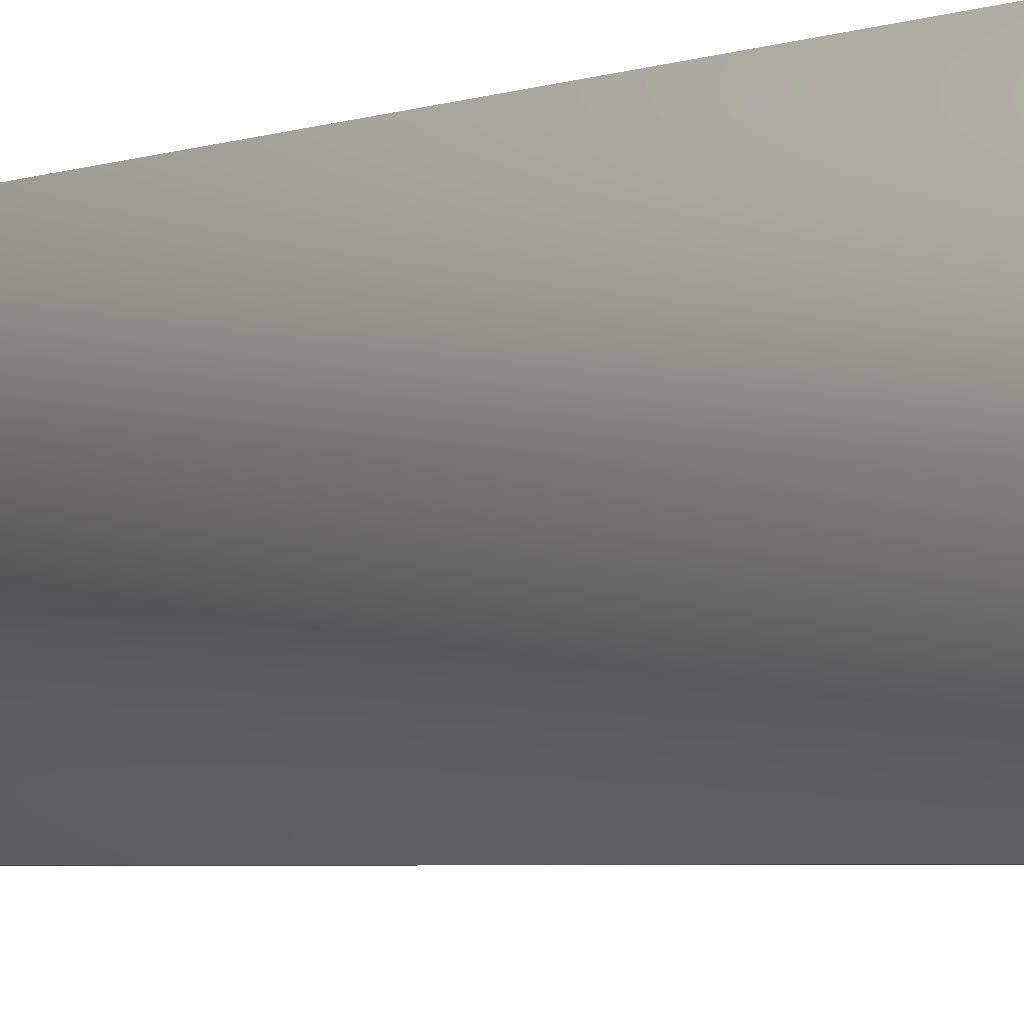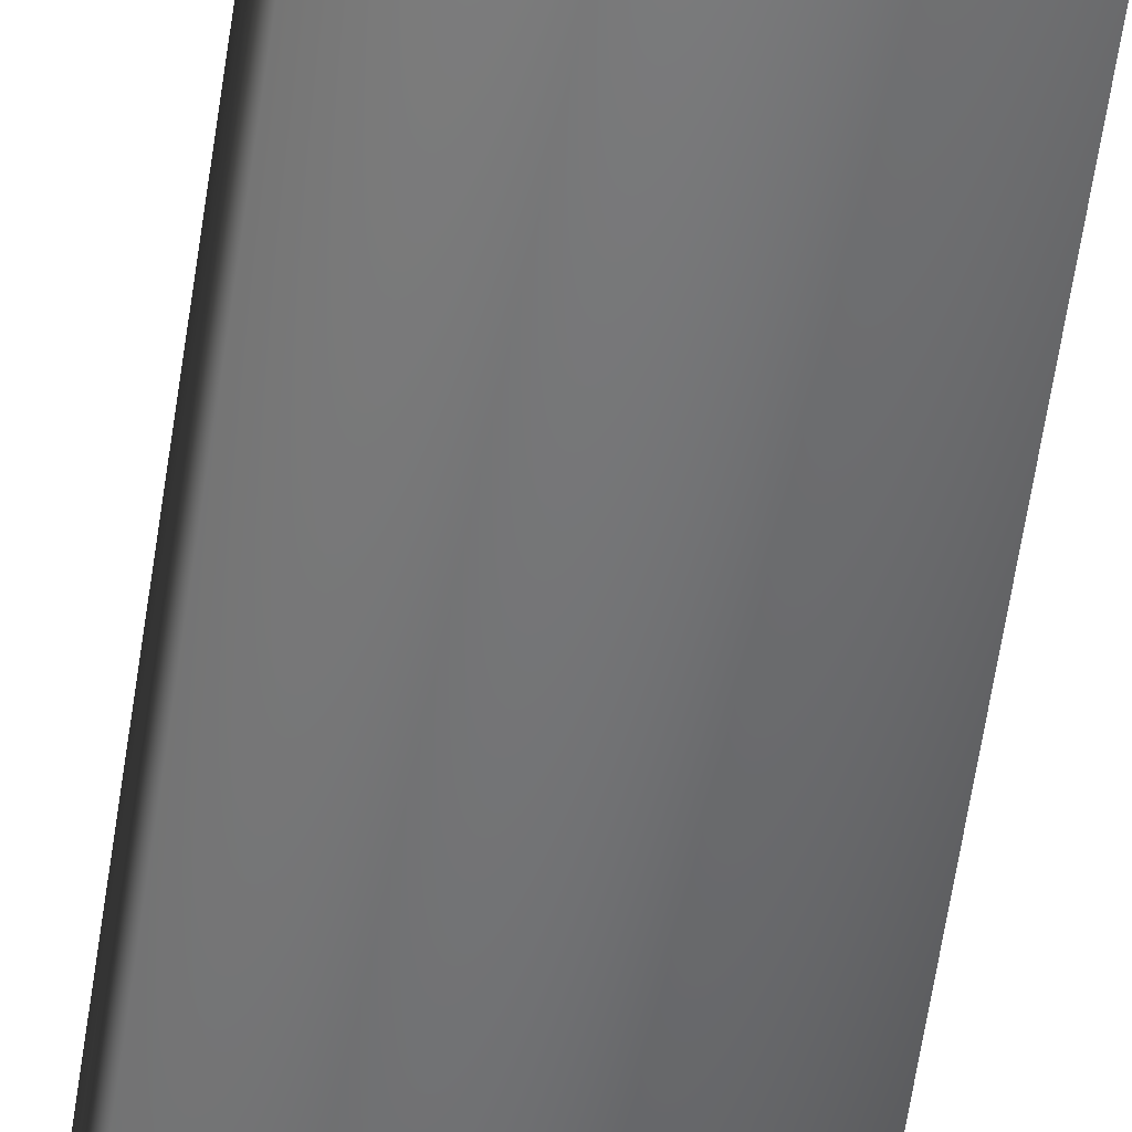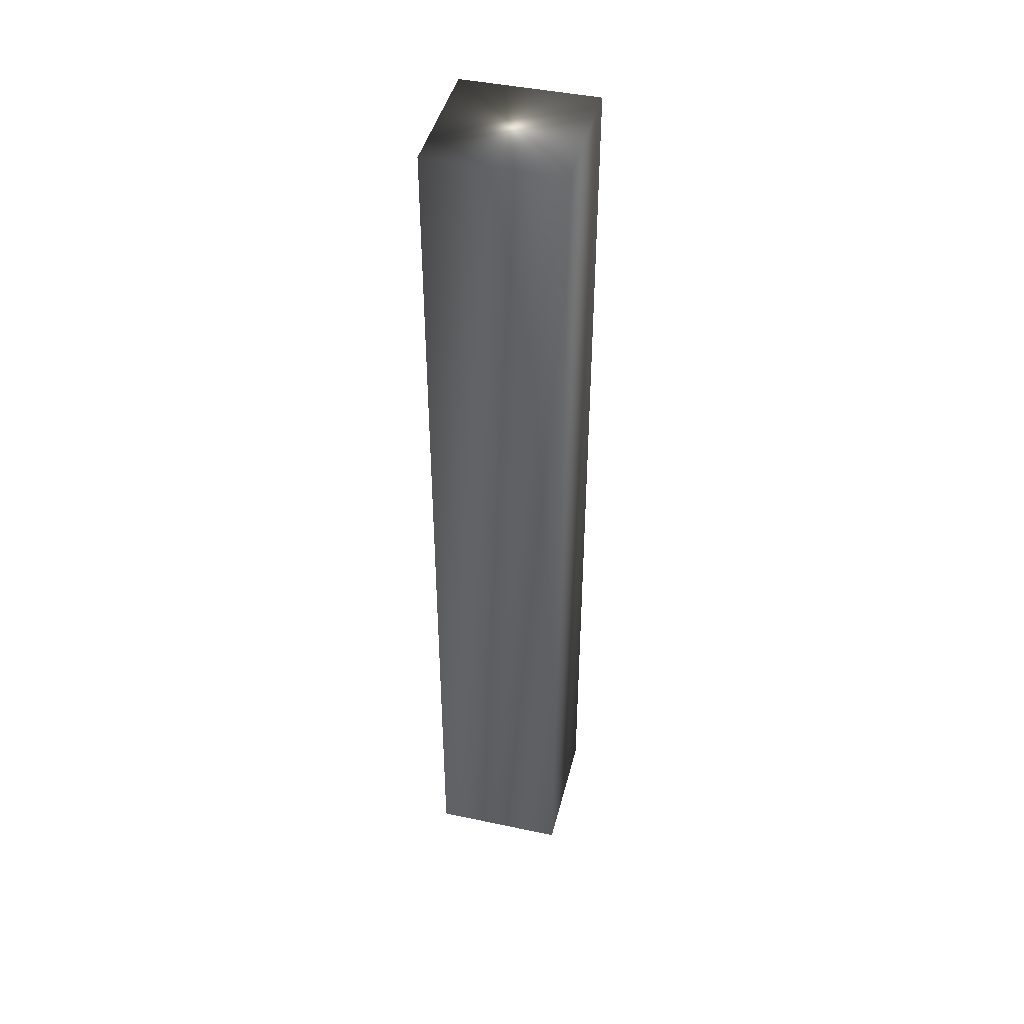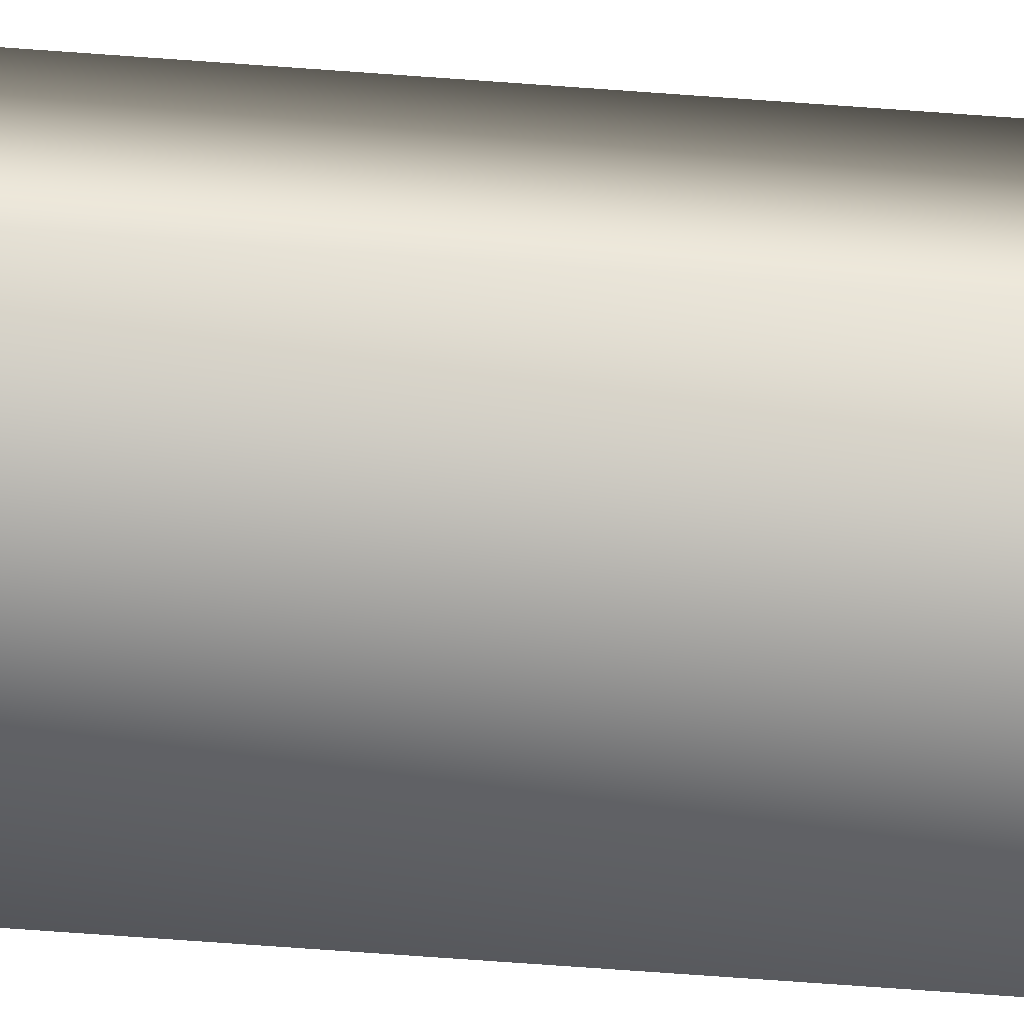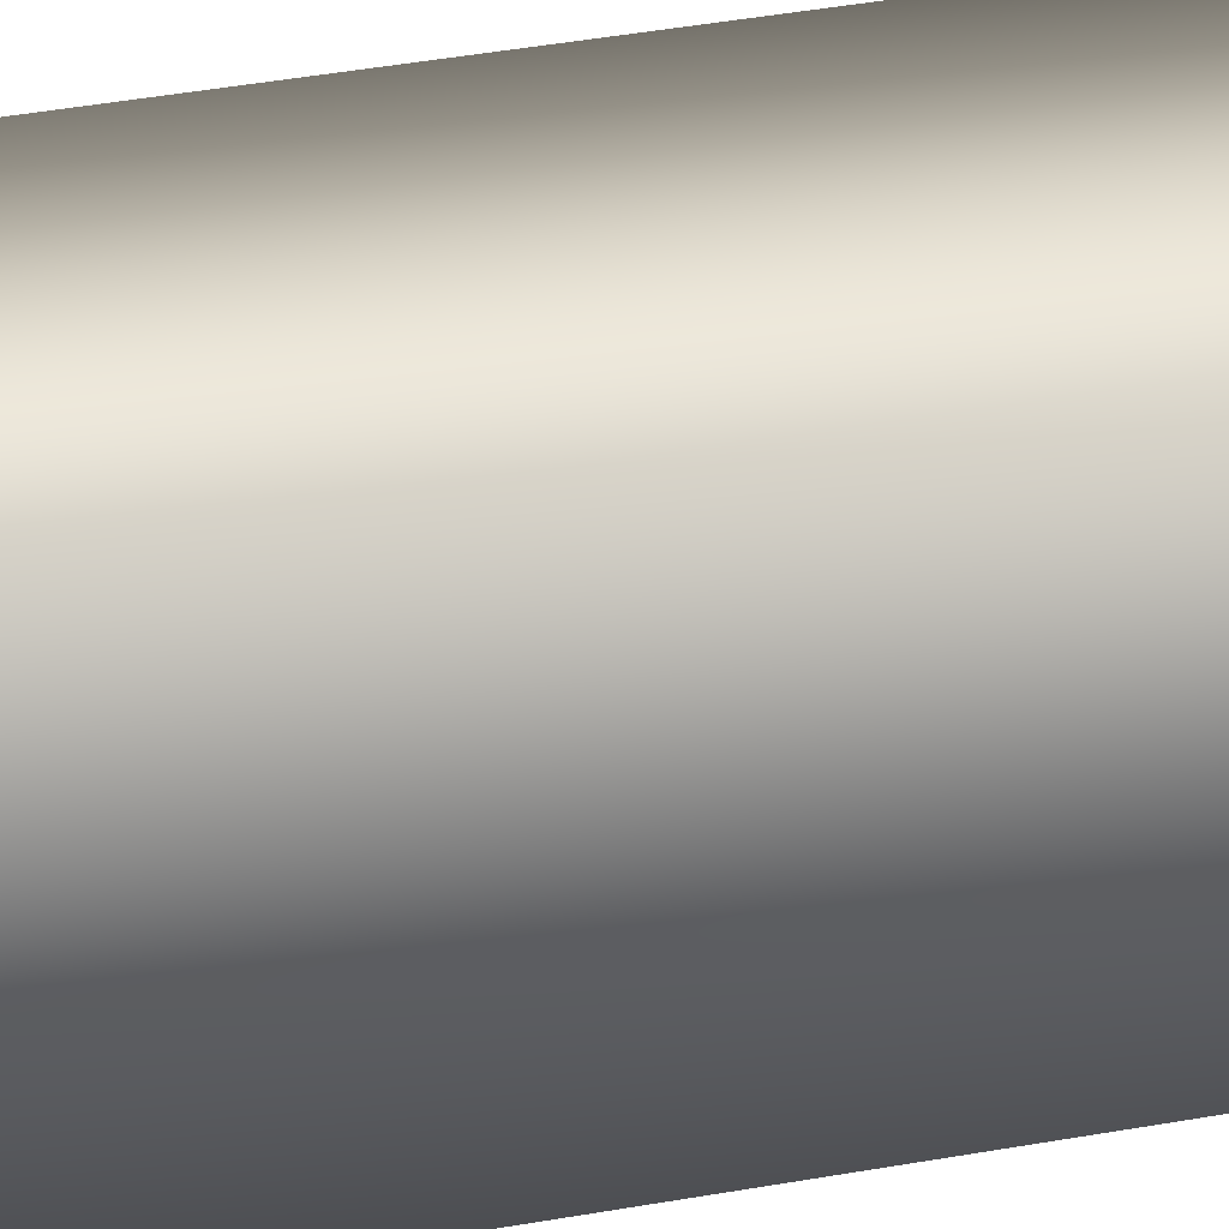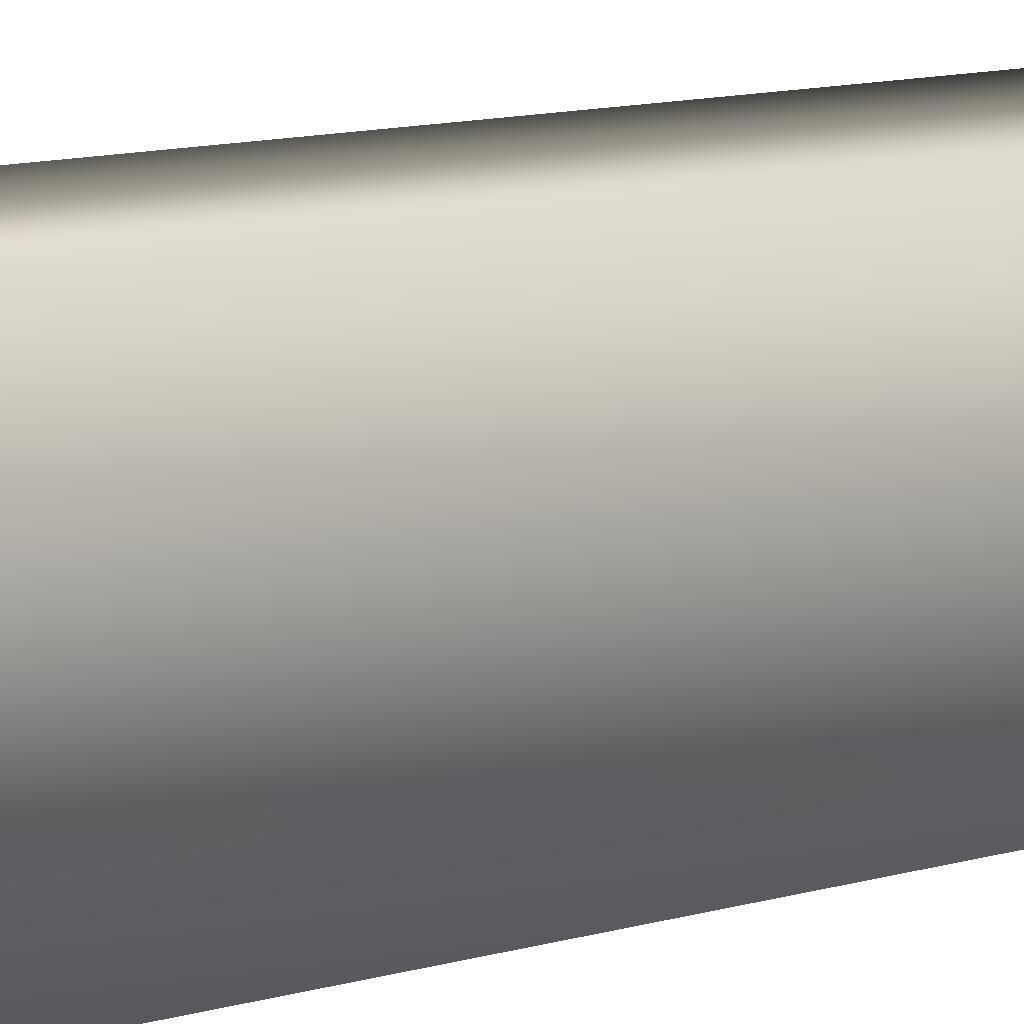
<metadata>
{"format":"obj","ext":"obj","renderer":"f3d","projection":"perspective","resolution":1024,"background":"white","views":[{"elev":-2.1,"azim":-24.1,"up":"+Z"},{"elev":-55.8,"azim":-8.0,"up":"+Z"},{"elev":44.1,"azim":-76.0,"up":"+Y"},{"elev":-73.4,"azim":85.9,"up":"+Z"},{"elev":30.0,"azim":73.9,"up":"+Z"},{"elev":6.8,"azim":-140.5,"up":"+Z"}]}
</metadata>
<code>
v 89.88 -25.75 -171.6
v 89.88 -25.75 -173.6
v 91.88 -25.75 -171.6
v 91.88 -25.75 -173.6
v 89.88 -11.67 -173.6
v 89.88 -11.67 -171.6
v 91.88 -11.67 -171.6
v 91.88 -11.67 -173.6
f 1 2 3
f 3 2 4
f 5 2 6
f 6 2 1
f 7 3 8
f 8 3 4
f 8 4 5
f 5 4 2
f 6 1 7
f 7 1 3
f 7 8 6
f 6 8 5

</code>
